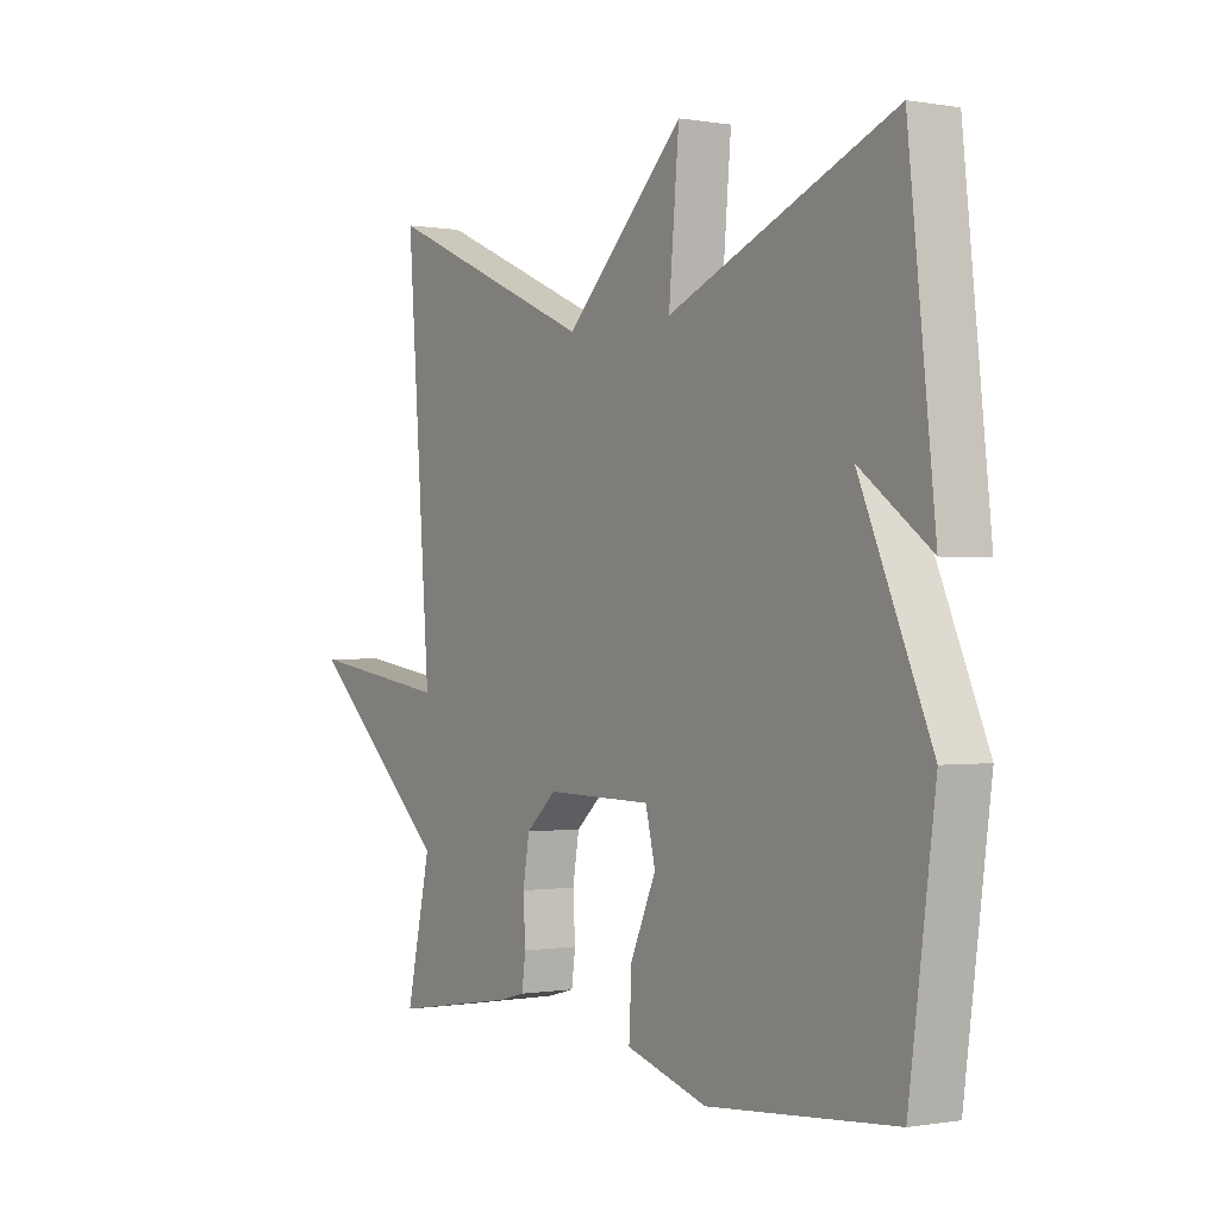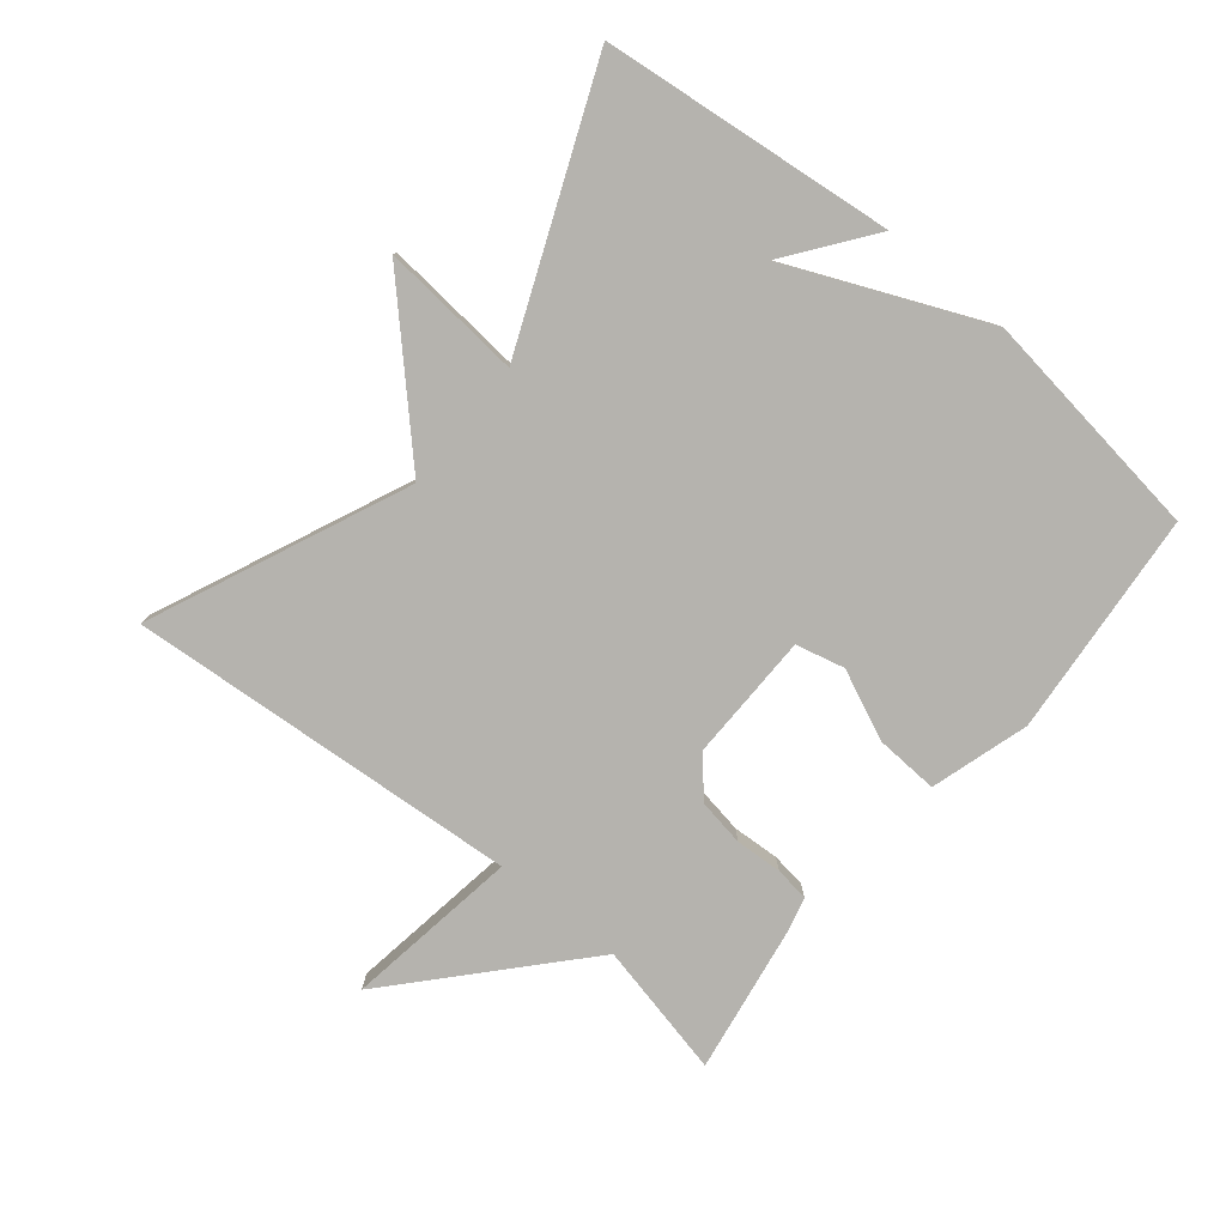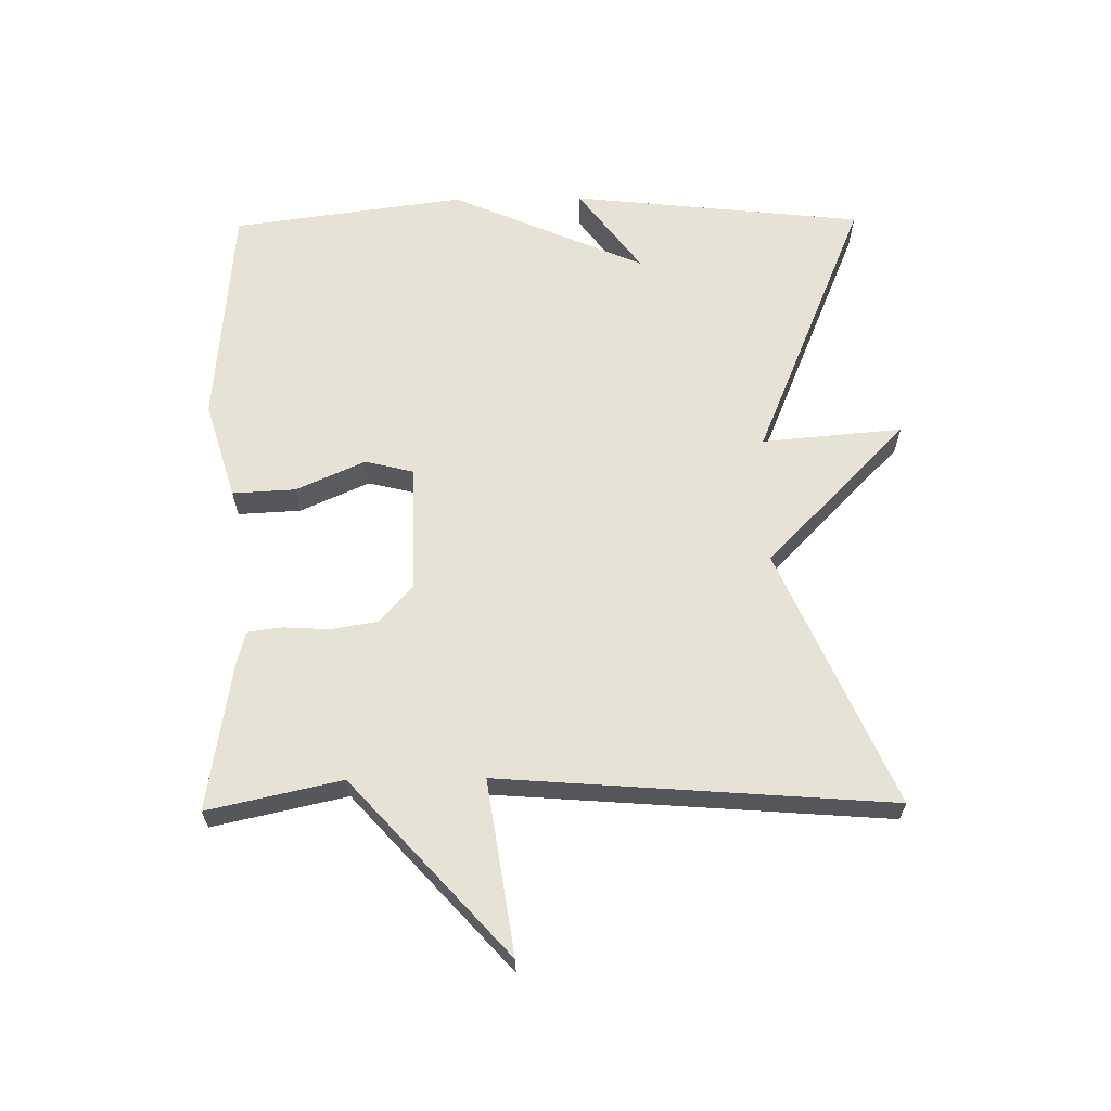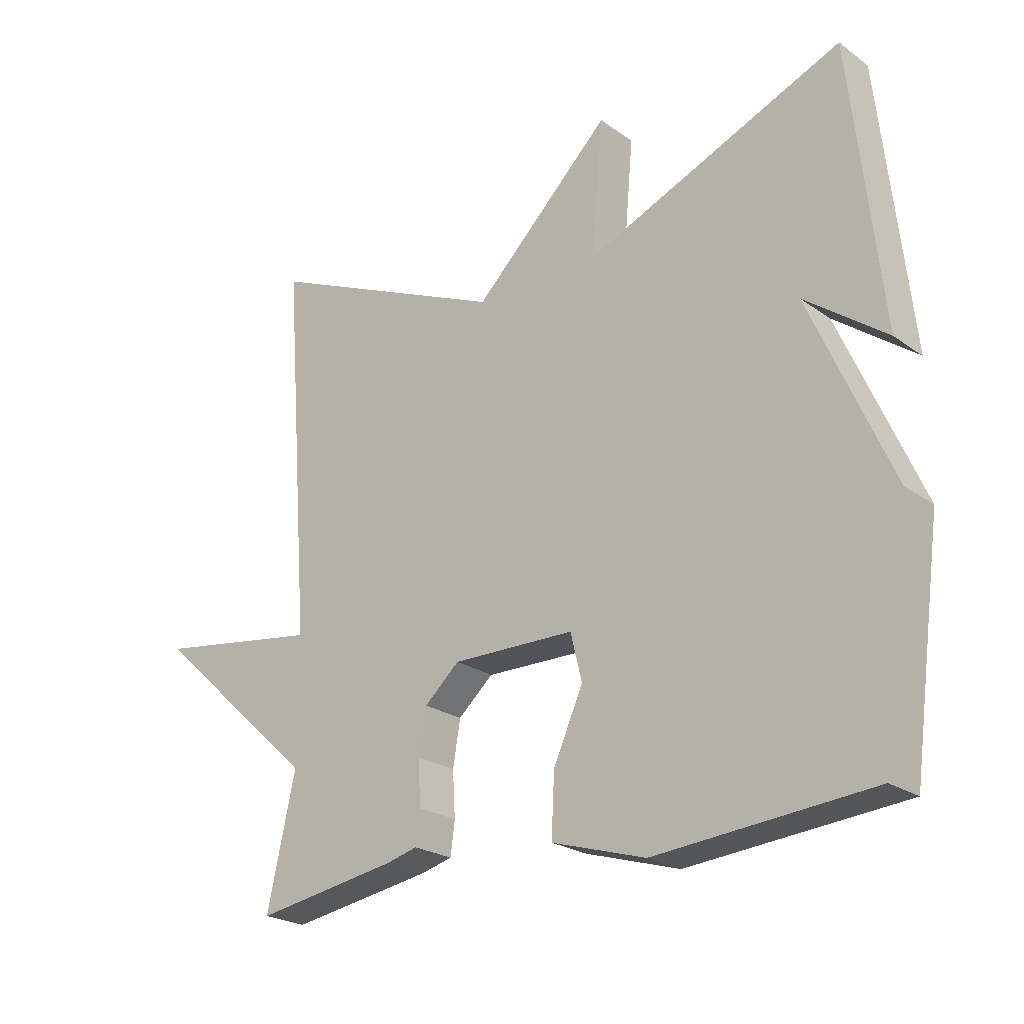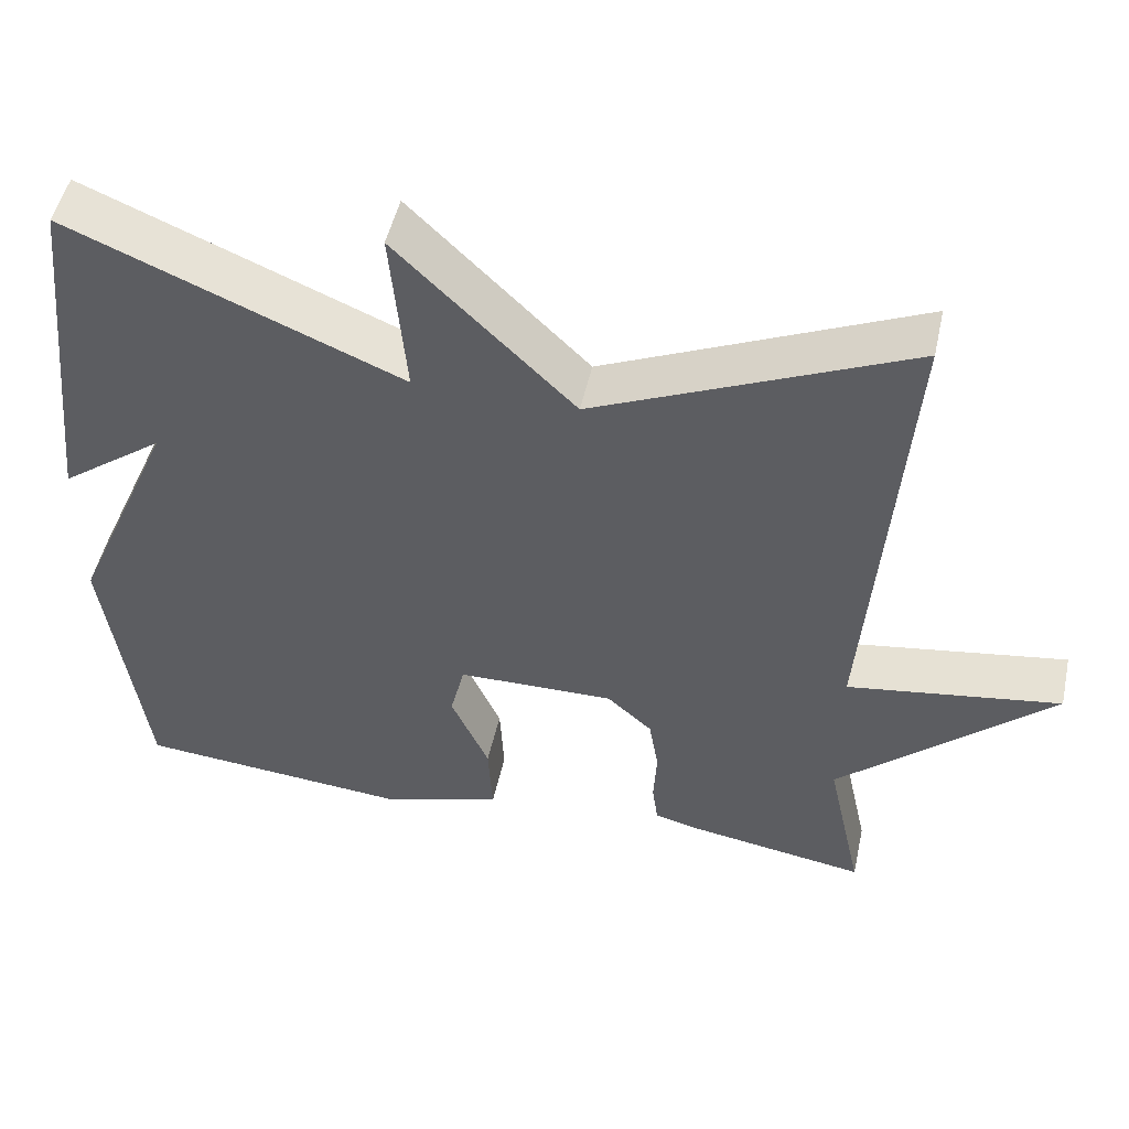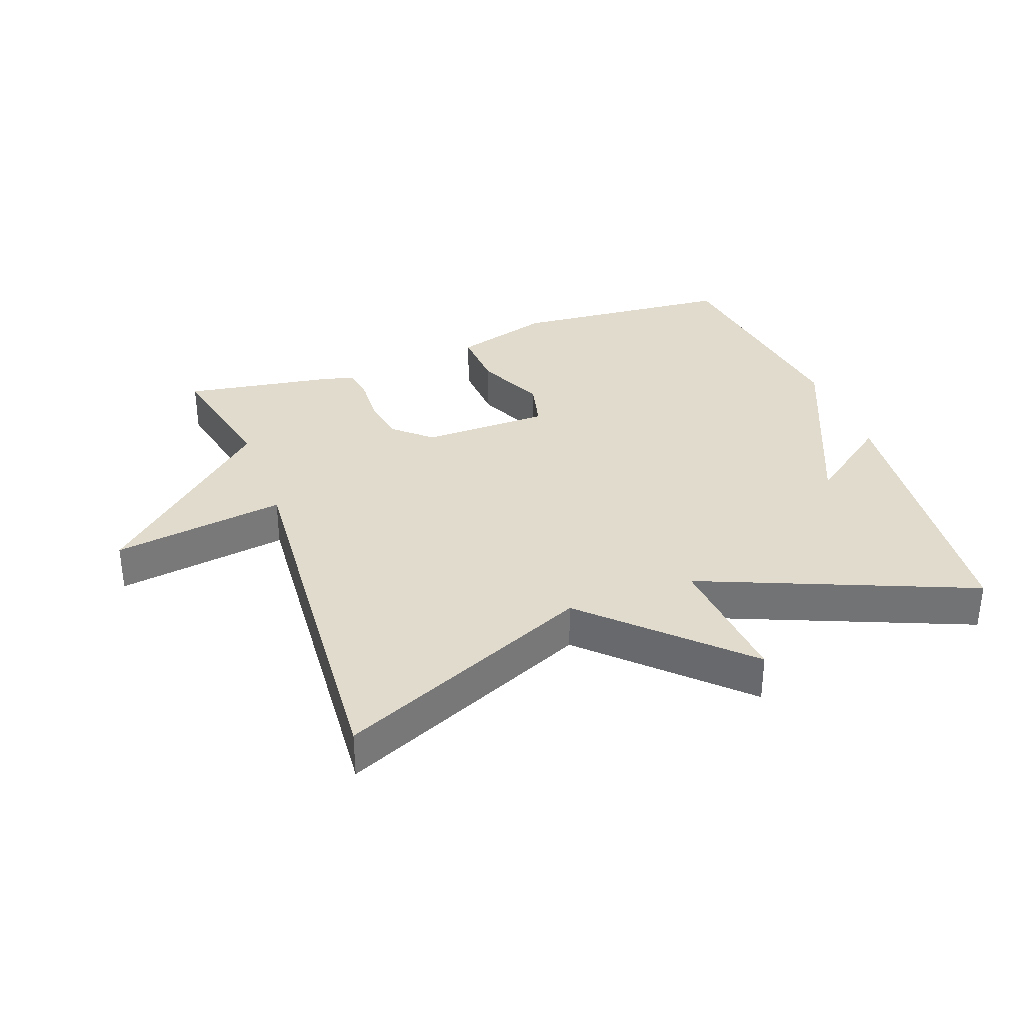
<metadata>
{"format":"obj","ext":"obj","renderer":"f3d","projection":"perspective","resolution":1024,"background":"white","views":[{"elev":-0.4,"azim":57.1,"up":"+Z"},{"elev":-79.9,"azim":50.7,"up":"+Y"},{"elev":63.9,"azim":-90.7,"up":"+Y"},{"elev":-23.2,"azim":40.0,"up":"+Z"},{"elev":49.8,"azim":-167.6,"up":"+Z"},{"elev":33.9,"azim":-20.2,"up":"+Y"}]}
</metadata>
<code>
v 0.5 0.07 -0.5
v 0.158 0.07 -0.529
v 0.009 0.07 -0.484
v 0.014 0.07 -0.388
v 0.061 0.07 -0.283
v 0.043 0.07 -0.209
v -0.152 0.07 -0.206
v -0.208 0.07 -0.256
v -0.22 0.07 -0.327
v -0.216 0.07 -0.398
v -0.223 0.07 -0.45
v -0.272 0.07 -0.463
v -0.5 0.07 -0.5
v -0.455 0.07 -0.296
v -0.719 0.07 -0.056
v -0.455 0.07 -0.096
v -0.5 0.07 0.5
v -0.111 0.07 0.329
v 0.108 0.07 0.543
v 0.089 0.07 0.329
v 0.5 0.07 0.5
v 0.548 0.07 0.054
v 0.419 0.07 0.15
v 0.548 0.07 -0.146
v 0.5 0 -0.5
v 0.158 0 -0.529
v 0.009 0 -0.484
v 0.014 0 -0.388
v 0.061 0 -0.283
v 0.043 0 -0.209
v -0.152 0 -0.206
v -0.208 0 -0.256
v -0.22 0 -0.327
v -0.216 0 -0.398
v -0.223 0 -0.45
v -0.272 0 -0.463
v -0.5 0 -0.5
v -0.455 0 -0.296
v -0.719 0 -0.056
v -0.455 0 -0.096
v -0.5 0 0.5
v -0.111 0 0.329
v 0.108 0 0.543
v 0.089 0 0.329
v 0.5 0 0.5
v 0.548 0 0.054
v 0.419 0 0.15
v 0.548 0 -0.146
f 3 4 5
f 2 3 5
f 1 2 5
f 24 1 5
f 23 24 5
f 21 22 23
f 23 5 6
f 21 23 6
f 20 21 6
f 18 19 20
f 18 20 6 7
f 18 7 8
f 17 18 8
f 16 17 8
f 16 8 9
f 15 16 9
f 14 15 9
f 12 13 14
f 11 12 14
f 10 11 14
f 9 10 14
f 29 28 27
f 29 27 26
f 29 26 25
f 29 25 48
f 29 48 47
f 47 46 45
f 30 29 47
f 30 47 45
f 30 45 44
f 44 43 42
f 31 30 44 42
f 32 31 42
f 32 42 41
f 32 41 40
f 33 32 40
f 33 40 39
f 33 39 38
f 38 37 36
f 38 36 35
f 38 35 34
f 38 34 33
f 1 25 26 2
f 2 26 27 3
f 3 27 28 4
f 4 28 29 5
f 5 29 30 6
f 6 30 31 7
f 7 31 32 8
f 8 32 33 9
f 9 33 34 10
f 10 34 35 11
f 11 35 36 12
f 12 36 37 13
f 13 37 38 14
f 14 38 39 15
f 15 39 40 16
f 16 40 41 17
f 17 41 42 18
f 18 42 43 19
f 19 43 44 20
f 20 44 45 21
f 21 45 46 22
f 22 46 47 23
f 23 47 48 24
f 24 48 25 1

</code>
